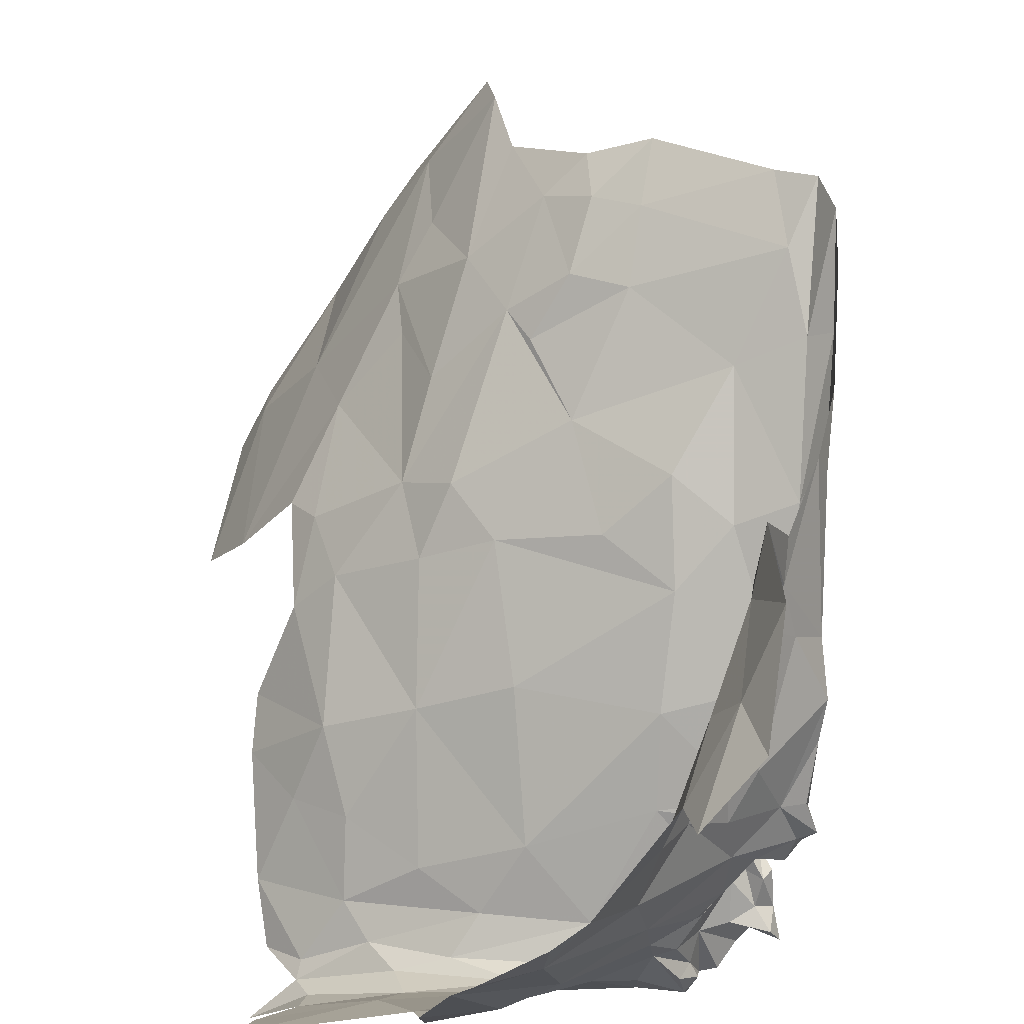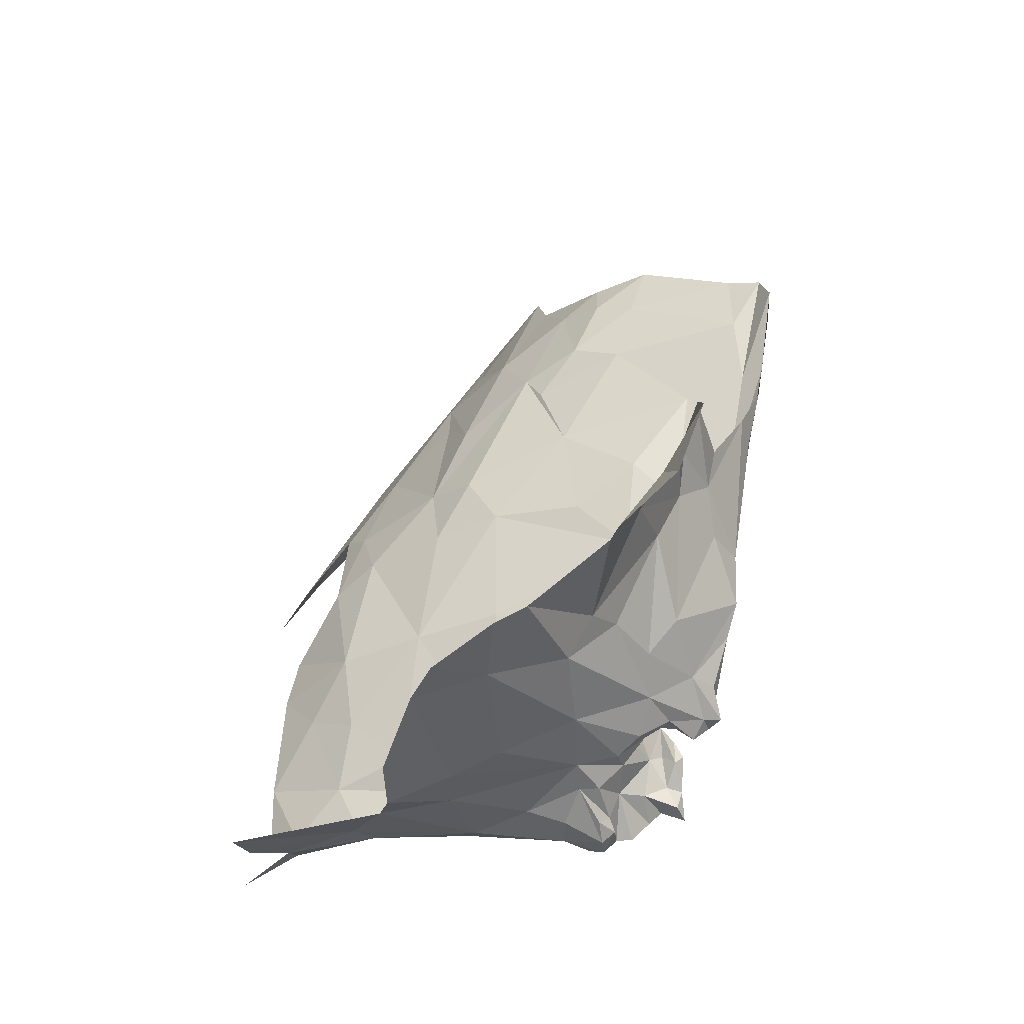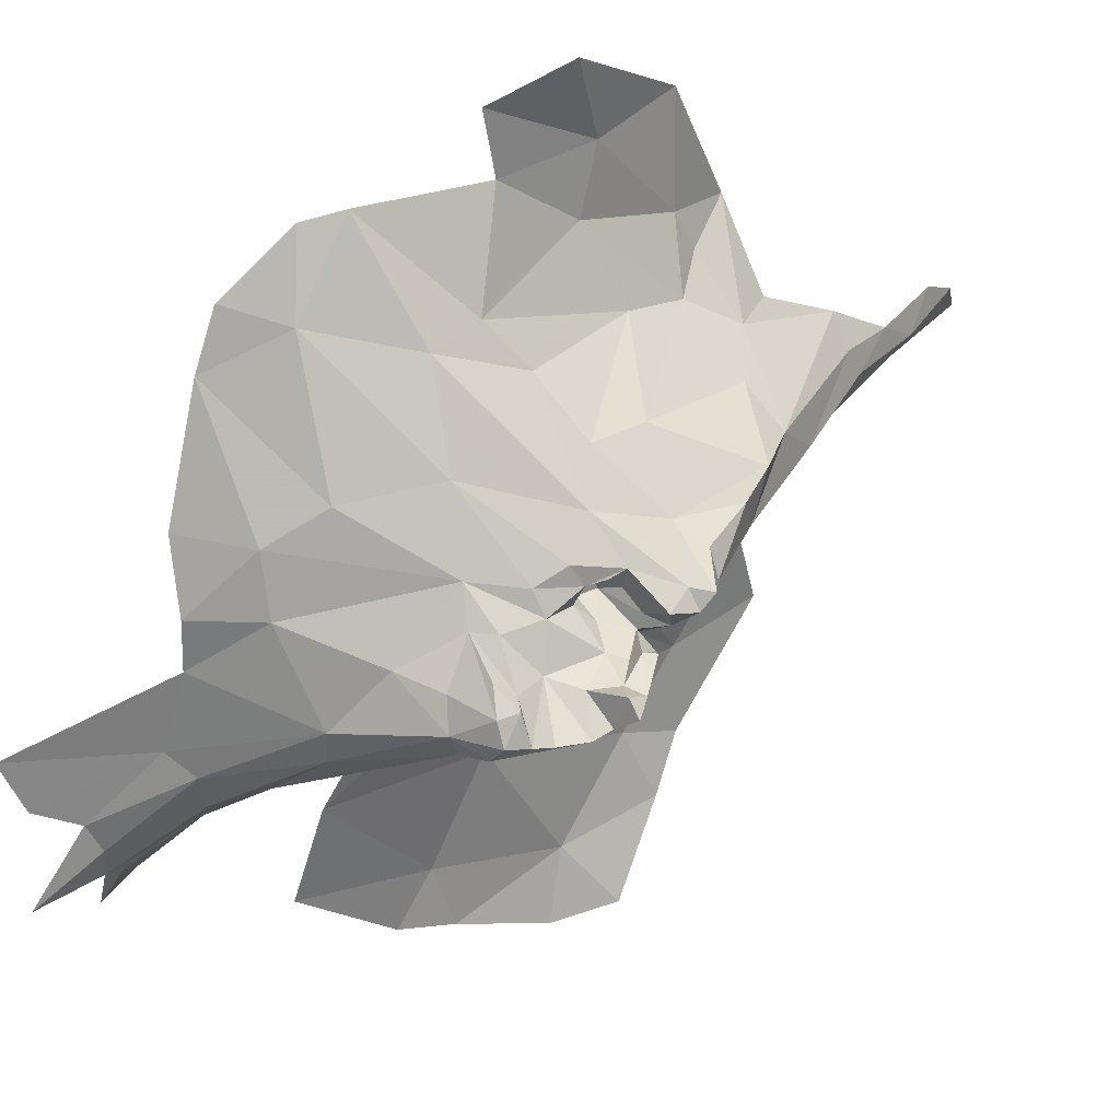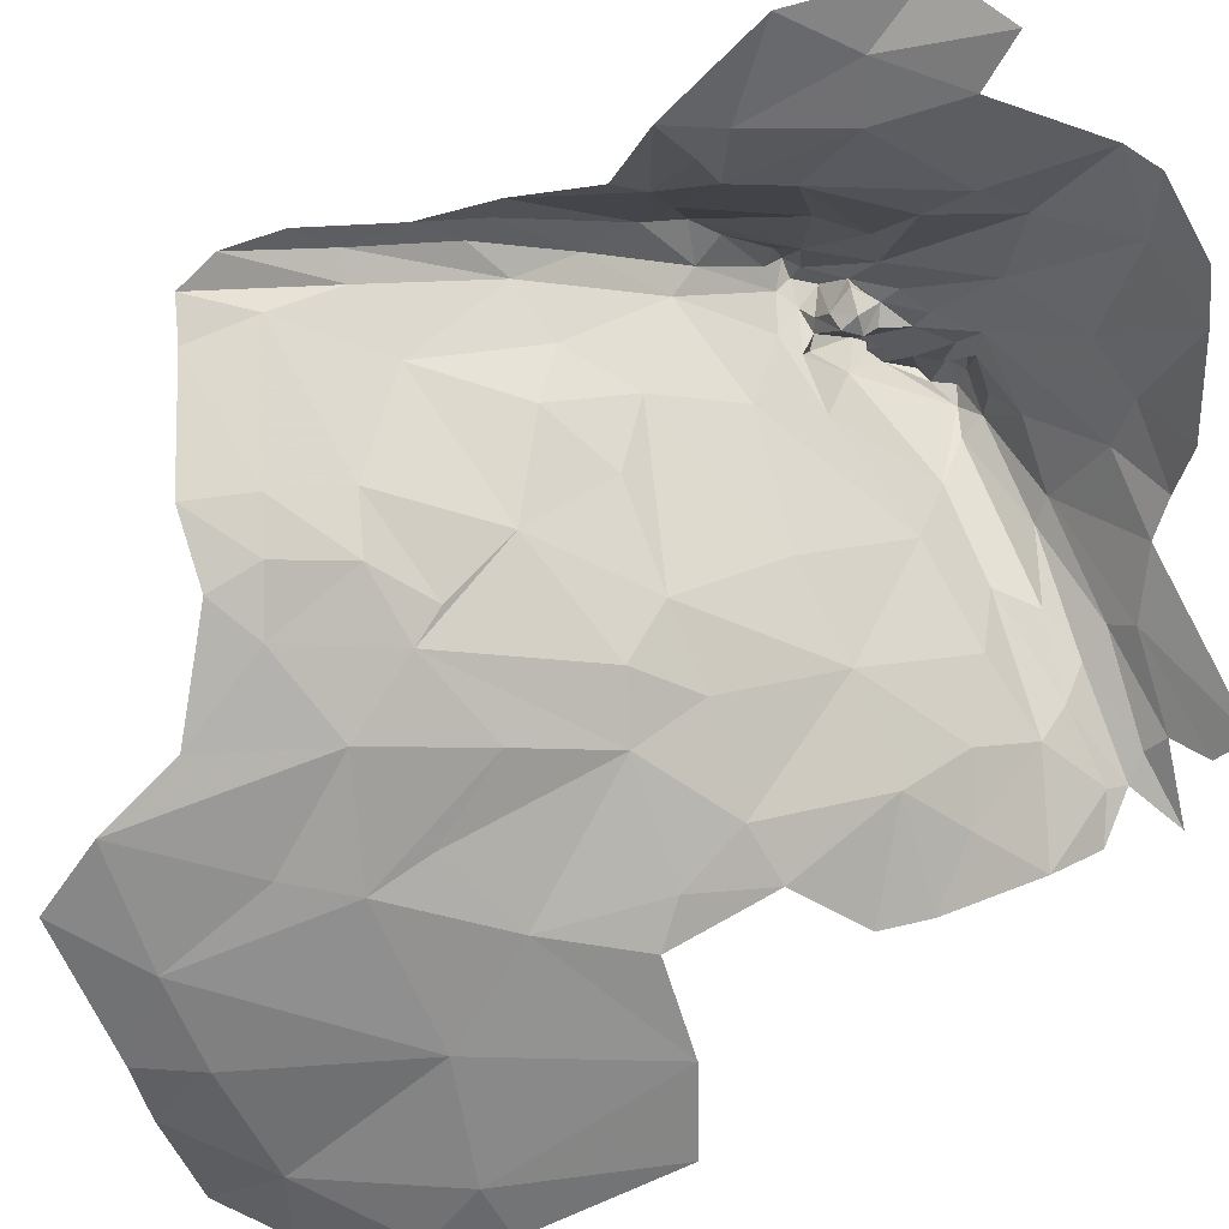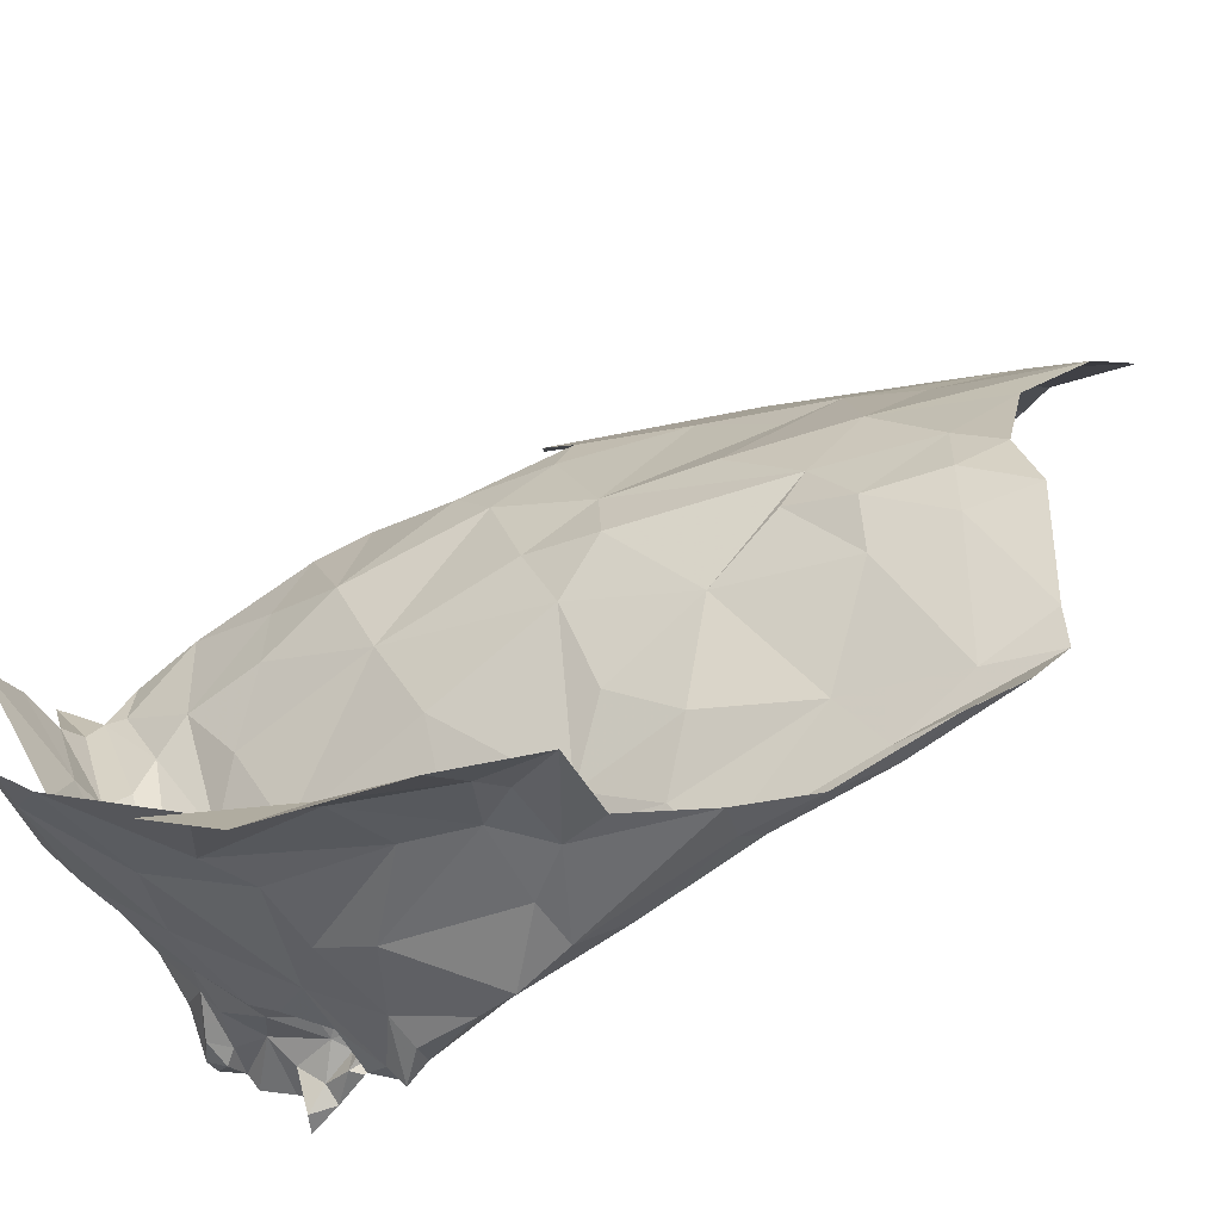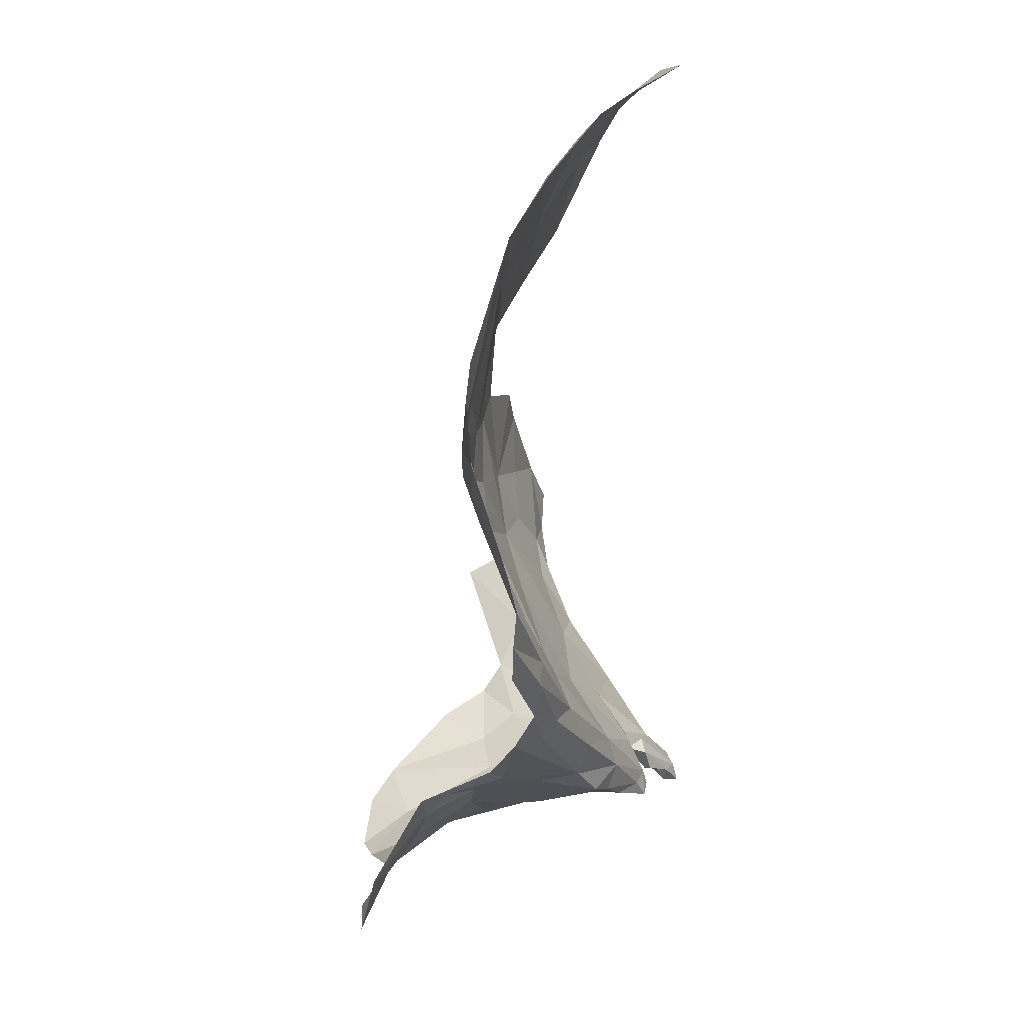
<metadata>
{"format":"obj","ext":"obj","renderer":"f3d","projection":"perspective","resolution":1024,"background":"white","views":[{"elev":64.9,"azim":-6.8,"up":"+Z"},{"elev":-53.0,"azim":-2.4,"up":"+Y"},{"elev":-1.1,"azim":19.1,"up":"+Z"},{"elev":56.5,"azim":-124.4,"up":"+Z"},{"elev":62.8,"azim":56.9,"up":"+Z"},{"elev":41.4,"azim":52.1,"up":"+Y"}]}
</metadata>
<code>
v 2.205 1.038 1.153
v 1.714 1.98 0.7251
v 1.66 1.885 0.7236
v 2.244 0.876 1.177
v 2.294 0.9295 1.139
v 2.302 1.888 1.528
v 2.298 0.8726 1.044
v 1.597 1.658 0.7825
v 2.268 0.8389 1.038
v 2.214 1.911 1.471
v 1.705 1.904 0.8112
v 1.817 2.107 0.7174
v 2.353 0.9397 1.139
v 1.841 2.093 0.8344
v 2.338 0.9263 1.139
v 2.454 1.789 1.575
v 1.928 2.123 1.006
v 2.342 0.8901 1.066
v 2.105 1.671 1.384
v 2.457 1.678 1.554
v 2.274 1.795 1.508
v 2.269 1.429 1.402
v 1.906 1.549 1.222
v 2.287 0.8839 1.099
v 2.325 0.9005 1.104
v 2.021 1.027 1.093
v 2.257 1.288 1.329
v 2.339 0.9739 1.141
v 2.169 1.381 1.337
v 1.774 1.569 1.095
v 1.973 1.509 1.284
v 1.917 1.429 1.217
v 2.342 0.8653 1.092
v 2.319 0.8857 1.057
v 1.74 1.617 1.049
v 1.826 1.746 1.101
v 1.931 1.804 1.2
v 2.356 0.8601 1.067
v 2.329 1.028 1.179
v 2.167 1.733 1.447
v 2.241 0.8376 1.037
v 2.21 1.833 1.481
v 2.147 1.54 1.378
v 1.933 1.895 1.183
v 1.797 1.879 0.9857
v 2.226 0.8349 1.094
v 2.004 2.133 1.136
v 2.078 1.726 1.375
v 2.12 2.01 1.352
v 2.149 1.876 1.425
v 2.244 1.689 1.47
v 2.236 0.8191 1.076
v 2.37 1.552 1.466
v 2.315 0.9864 1.131
v 2.035 1.843 1.33
v 2.352 0.9014 1.093
v 1.963 1.684 1.275
v 1.988 2.201 1.007
v 2.106 2.219 1.212
v 1.995 1.978 1.214
v 2.108 2.132 1.3
v 2.317 0.9452 1.132
v 1.655 1.621 0.9137
v 2.282 0.9447 1.09
v 1.907 2.169 0.7482
v 1.958 2.195 0.9084
v 2.222 1.146 1.24
v 2.028 1.223 1.207
v 2.314 0.9821 1.166
v 2.297 1.012 1.161
v 2.024 1.415 1.282
v 2.242 0.8721 1.114
v 1.601 0.9004 0.8353
v 2.413 1.101 1.283
v 2.012 0.7275 1.602
v 2.404 0.9981 1.22
v 2.389 1.153 1.284
v 1.955 0.7588 1.252
v 1.855 0.7725 1.175
v 1.676 0.9373 0.8781
v 2.42 1.057 1.308
v 1.636 1.004 0.8382
v 1.686 0.9649 0.8827
v 1.661 1.357 0.9534
v 1.73 1.446 1.055
v 1.755 1.253 1.057
v 2.444 1.25 1.382
v 2.47 1.399 1.479
v 2.433 1.36 1.417
v 2.463 1.365 1.504
v 2.149 0.8554 1.029
v 1.993 0.8572 1.018
v 1.92 0.7183 1.517
v 2.207 0.8102 1.107
v 2.345 1.353 1.381
v 1.795 1.458 1.123
v 1.89 1.233 1.14
v 1.679 0.8807 0.9388
v 2.5 1.549 1.539
v 1.616 0.8641 0.9534
v 2.214 0.802 1.068
v 2.15 0.8185 1.095
v 2.086 0.8177 1.12
v 1.787 0.9606 0.9467
v 1.948 0.9627 1.016
v 2.384 0.9921 1.187
v 2.204 0.8373 1.159
v 2.412 0.9632 1.206
v 2.357 0.9776 1.288
v 2.171 0.8306 1.163
v 2.007 0.7387 1.49
v 2.321 0.9932 1.397
v 2.196 0.8255 1.023
v 2.219 0.8105 1.036
v 2.151 0.8213 1.049
v 2.382 0.9554 1.212
v 2.52 1.697 1.613
v 2.164 0.8303 1.218
v 2.322 1.135 1.549
v 2.313 1.13 1.651
v 2.326 1.169 1.612
v 2.509 1.61 1.606
v 2.486 1.463 1.54
v 1.847 0.7547 1.27
v 2.101 0.9234 1.035
v 2.435 1.172 1.394
v 2.397 0.9888 1.257
v 1.901 0.913 0.9841
v 2.446 1.359 1.553
v 2.377 1.198 1.524
v 2.435 1.099 1.351
v 1.774 1.127 1.016
v 1.869 1.035 1.027
v 2.345 1.217 1.683
v 1.758 1.023 0.955
v 2.507 1.759 1.597
v 1.957 0.7854 1.173
v 1.7 1.181 0.9694
v 2.468 1.561 1.512
v 1.633 1.097 0.8719
v 2.393 0.9633 1.184
v 1.644 1.274 0.9285
v 1.59 0.8318 1.011
v 1.841 0.8052 1.118
v 1.794 0.8521 1.026
v 2.388 1.249 1.562
v 2.391 1.153 1.452
v 2.171 0.8683 1.506
v 1.692 0.9047 0.9082
v 2.062 0.7511 1.617
v 2.134 0.8117 1.465
v 2.154 0.8201 1.327
v 2.282 1.051 1.529
v 2.275 0.937 1.371
v 2.215 0.9146 1.452
v 2.002 0.8332 1.05
v 1.89 0.7322 1.44
v 2.035 0.77 1.298
v 2.281 0.9138 1.296
v 2.356 0.9756 1.17
v 2.324 0.9742 1.183
v 1.83 0.8667 0.9965
v 1.819 0.9101 0.9609
v 2.32 0.9279 1.232
v 2.303 0.9375 1.242
v 2.271 0.9738 1.211
v 2.366 0.9377 1.182
v 2.301 0.9699 1.212
v 2.279 0.9057 1.213
v 2.303 0.9188 1.221
v 2.189 0.8671 1.659
v 2.194 0.8091 1.729
v 2.278 0.9486 1.174
v 2.244 0.9913 1.627
v 2.335 1.063 1.786
v 2.266 0.9516 1.231
v 2.253 0.9511 1.203
v 2.232 0.863 1.21
v 2.283 0.8739 1.789
v 2.259 0.922 1.192
v 2.271 0.9721 1.714
v 2.268 0.885 1.235
f 1 125 64
f 4 5 72
f 30 96 23
f 64 125 113
f 7 64 113
f 13 56 15
f 28 54 18
f 35 36 63
f 18 54 64
f 44 55 60
f 24 5 25
f 125 1 26
f 69 28 15
f 17 66 14
f 34 18 64
f 12 2 14
f 33 34 24
f 95 22 27
f 39 1 70
f 95 27 67
f 21 6 42
f 21 42 40
f 46 107 72
f 41 46 72
f 40 50 48
f 114 52 41
f 40 48 19
f 70 1 64
f 69 54 28
f 70 64 54
f 13 28 56
f 40 19 51
f 18 56 28
f 18 38 56
f 7 9 72
f 11 14 2
f 11 2 3
f 3 8 11
f 68 71 97
f 25 15 56
f 25 5 62
f 69 62 5
f 96 32 23
f 96 30 85
f 7 34 64
f 58 66 17
f 20 51 53
f 20 53 139
f 34 38 18
f 34 33 38
f 4 72 107
f 41 113 114
f 41 7 113
f 20 139 136
f 33 24 25
f 53 43 22
f 53 22 95
f 56 33 25
f 21 16 6
f 42 6 10
f 23 48 57
f 31 43 48
f 31 48 23
f 31 71 43
f 61 55 49
f 71 32 97
f 28 13 15
f 68 97 26
f 44 36 37
f 8 63 11
f 67 27 68
f 57 37 23
f 50 42 10
f 50 10 49
f 60 47 44
f 44 37 57
f 45 11 63
f 14 65 12
f 52 46 41
f 47 58 17
f 43 71 29
f 41 72 9
f 43 29 22
f 20 136 16
f 20 16 21
f 14 45 17
f 17 45 47
f 43 51 19
f 72 5 24
f 43 19 48
f 21 40 51
f 21 51 20
f 89 139 53
f 44 57 55
f 72 24 7
f 60 55 61
f 22 29 27
f 53 95 89
f 23 32 31
f 29 71 27
f 33 56 38
f 59 47 61
f 36 35 30
f 36 30 23
f 71 31 32
f 97 32 96
f 35 85 30
f 1 67 26
f 44 45 36
f 37 36 23
f 42 50 40
f 51 43 53
f 15 62 69
f 15 25 62
f 14 11 45
f 47 45 44
f 55 48 50
f 55 50 49
f 57 48 55
f 34 7 24
f 69 70 54
f 59 58 47
f 61 47 60
f 41 9 7
f 63 36 45
f 14 66 65
f 26 67 68
f 27 71 68
f 74 106 76
f 158 118 78
f 118 107 110
f 109 81 127
f 79 124 78
f 131 112 147
f 87 88 89
f 87 90 88
f 79 78 137
f 138 135 132
f 138 132 86
f 39 67 1
f 139 89 99
f 126 147 130
f 126 131 147
f 106 141 108
f 158 78 157
f 67 77 95
f 178 152 182
f 81 74 76
f 87 77 74
f 125 26 105
f 125 105 128
f 139 99 117
f 94 101 110
f 119 120 121
f 147 119 130
f 147 112 119
f 99 122 117
f 99 123 122
f 91 115 113
f 100 145 98
f 73 98 149
f 73 149 80
f 74 126 87
f 76 127 81
f 127 108 109
f 101 52 114
f 101 114 115
f 129 126 130
f 90 87 126
f 39 77 67
f 39 106 77
f 76 108 127
f 92 91 128
f 74 131 126
f 86 132 97
f 131 81 109
f 86 97 96
f 111 93 75
f 111 75 150
f 120 134 121
f 26 97 133
f 26 133 105
f 117 136 139
f 90 126 129
f 125 91 113
f 104 135 83
f 104 83 80
f 111 150 151
f 111 151 152
f 81 131 74
f 89 77 87
f 89 95 77
f 116 108 141
f 102 110 101
f 109 112 131
f 104 163 128
f 104 128 105
f 103 115 156
f 142 86 84
f 149 163 80
f 140 83 135
f 140 135 138
f 99 88 123
f 99 89 88
f 78 118 137
f 162 98 145
f 162 145 156
f 4 107 118
f 123 90 129
f 123 88 90
f 102 103 110
f 108 116 109
f 130 121 134
f 130 119 121
f 94 110 46
f 152 178 118
f 115 92 156
f 86 142 138
f 108 76 106
f 97 132 133
f 124 157 78
f 52 94 46
f 178 4 118
f 152 118 158
f 74 77 106
f 104 80 163
f 128 163 92
f 144 79 137
f 83 140 82
f 83 82 80
f 86 96 85
f 86 85 84
f 130 146 129
f 130 134 146
f 91 92 115
f 93 111 157
f 101 94 52
f 162 149 98
f 145 100 143
f 102 101 115
f 102 115 103
f 156 137 103
f 104 105 135
f 105 133 135
f 118 103 137
f 152 158 111
f 114 113 115
f 46 110 107
f 110 103 118
f 128 91 125
f 135 133 132
f 137 156 144
f 142 140 138
f 145 143 144
f 145 144 156
f 148 151 150
f 162 163 149
f 153 154 155
f 156 92 162
f 152 151 159
f 160 39 70
f 111 158 157
f 163 162 92
f 120 174 181
f 166 176 168
f 120 181 175
f 159 155 154
f 148 171 174
f 173 177 166
f 120 119 174
f 148 155 151
f 169 165 176
f 119 112 153
f 178 182 169
f 161 160 69
f 169 170 165
f 164 168 165
f 164 165 170
f 182 164 169
f 112 154 153
f 69 166 161
f 5 4 180
f 141 160 167
f 159 164 182
f 150 171 148
f 4 169 180
f 4 178 169
f 106 39 160
f 159 109 116
f 180 177 173
f 116 164 159
f 116 141 167
f 161 167 160
f 168 176 165
f 164 167 168
f 180 173 5
f 169 176 177
f 171 172 181
f 181 179 175
f 69 5 173
f 181 172 179
f 173 166 69
f 177 176 166
f 174 153 148
f 174 119 153
f 171 181 174
f 154 112 109
f 152 159 182
f 180 169 177
f 164 116 167
f 70 69 160
f 141 106 160
f 120 175 134
f 154 109 159
f 169 164 170
f 148 153 155
f 161 168 167
f 161 166 168
f 151 155 159

</code>
